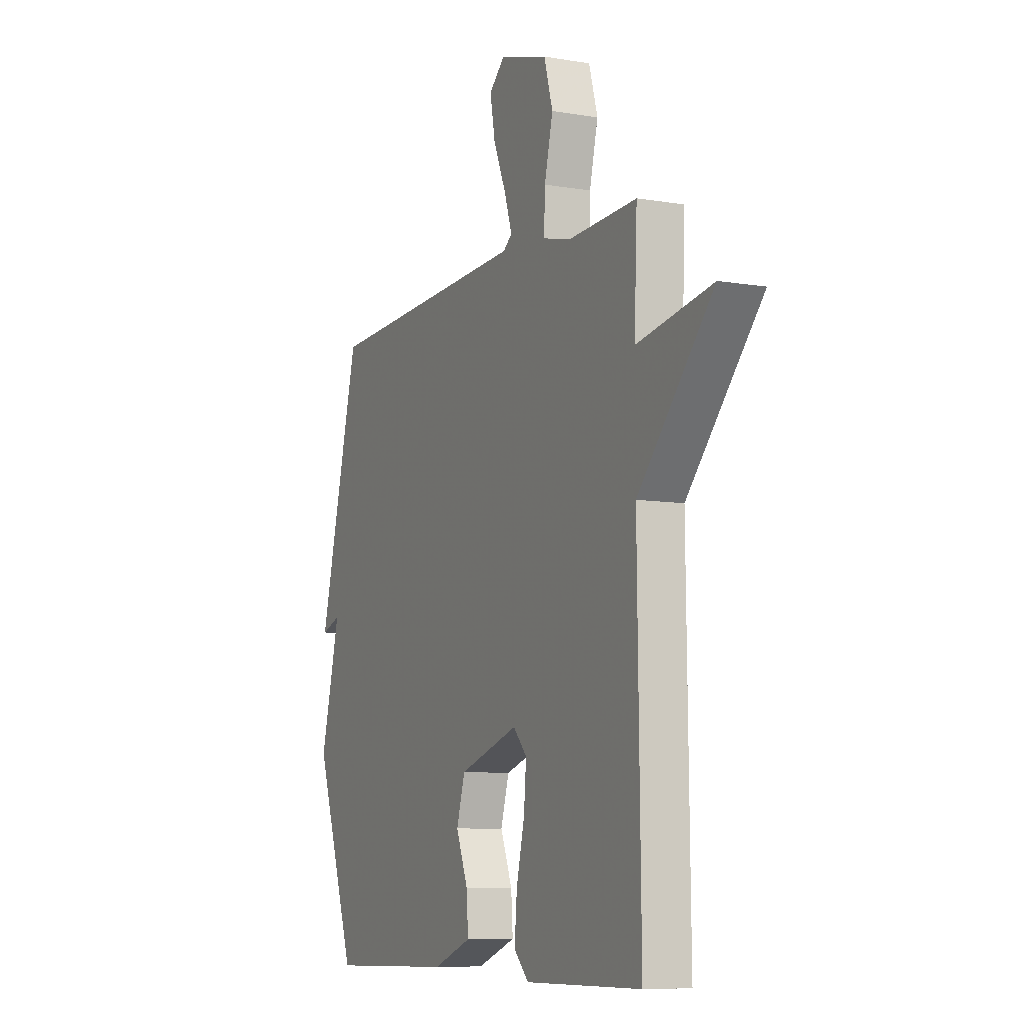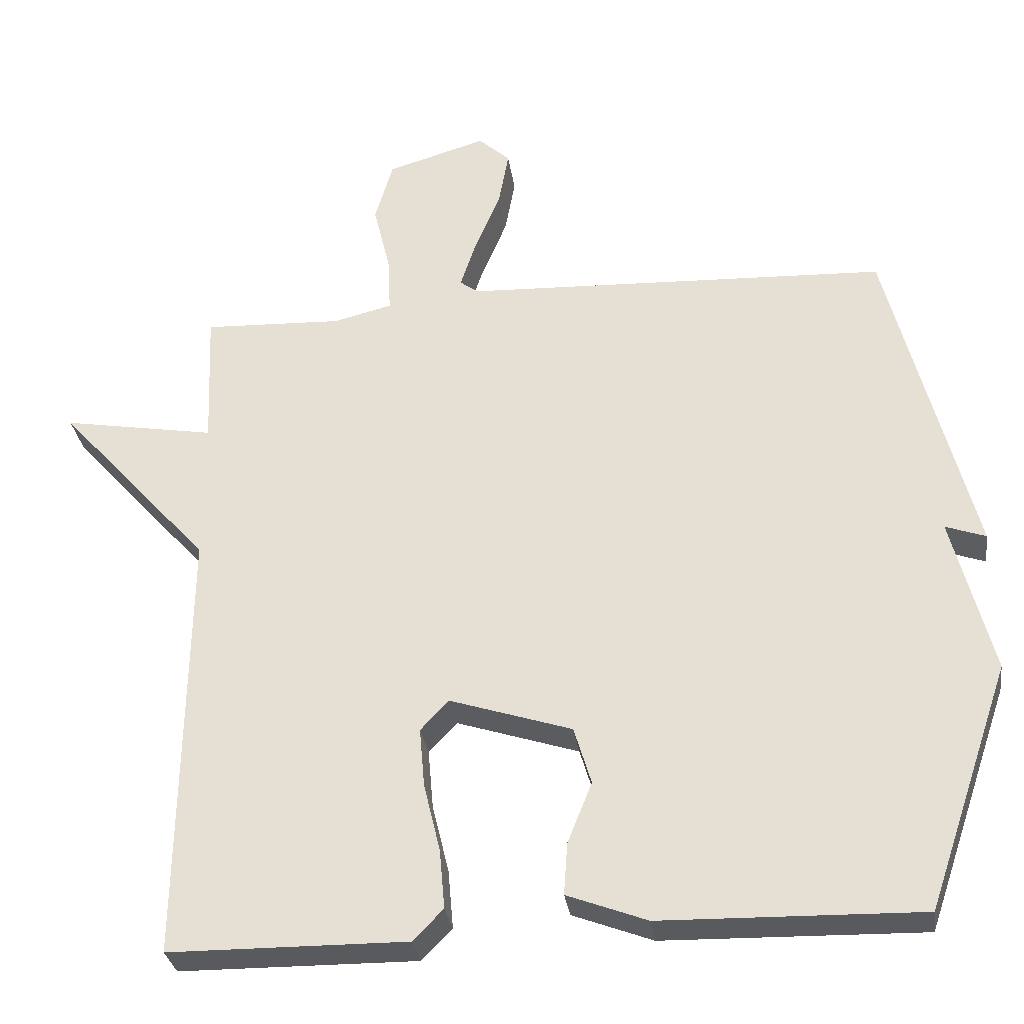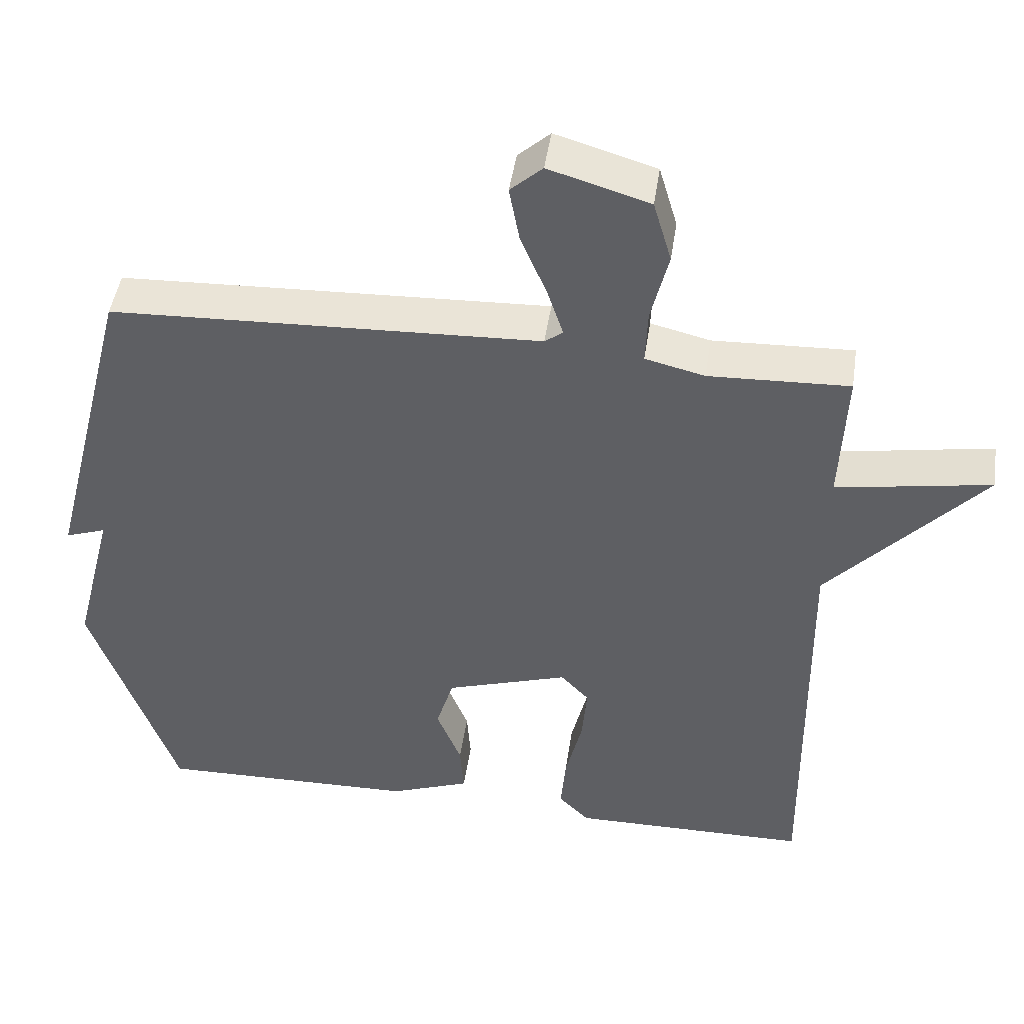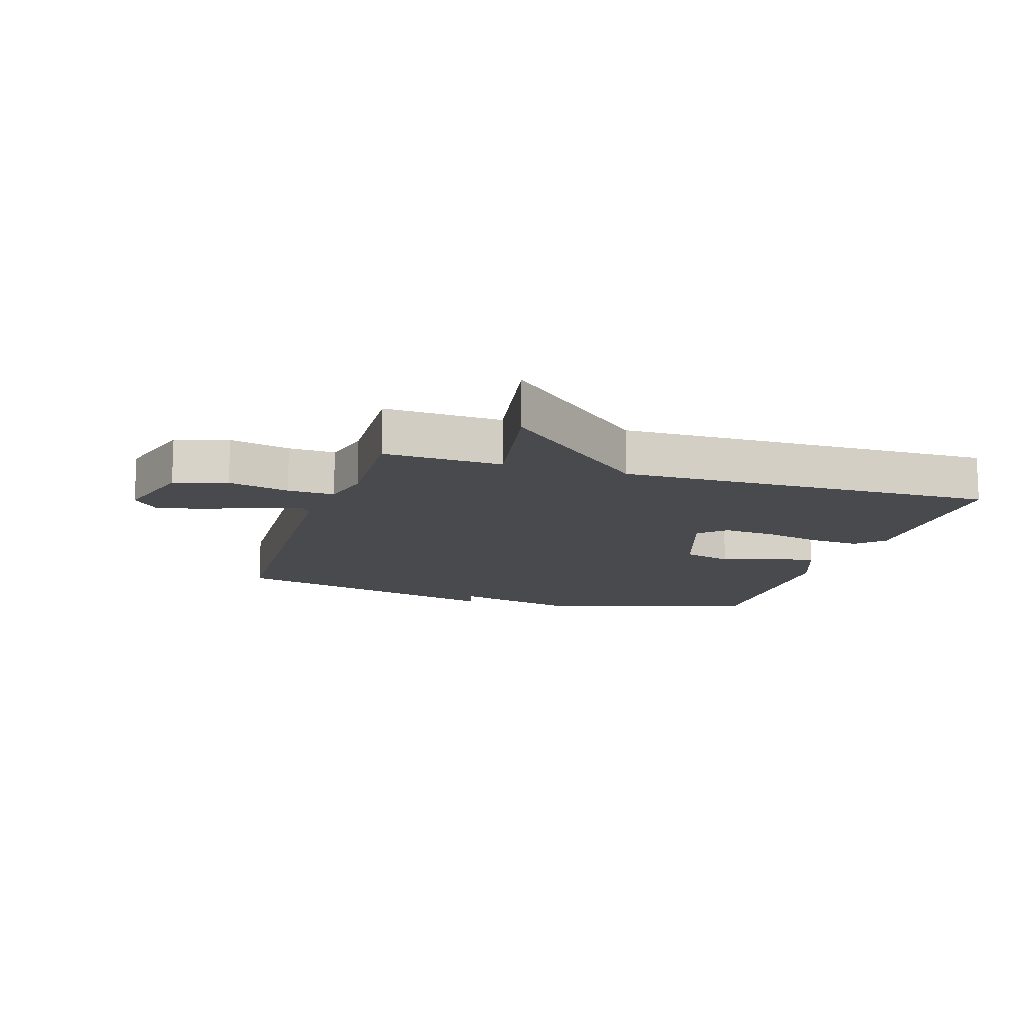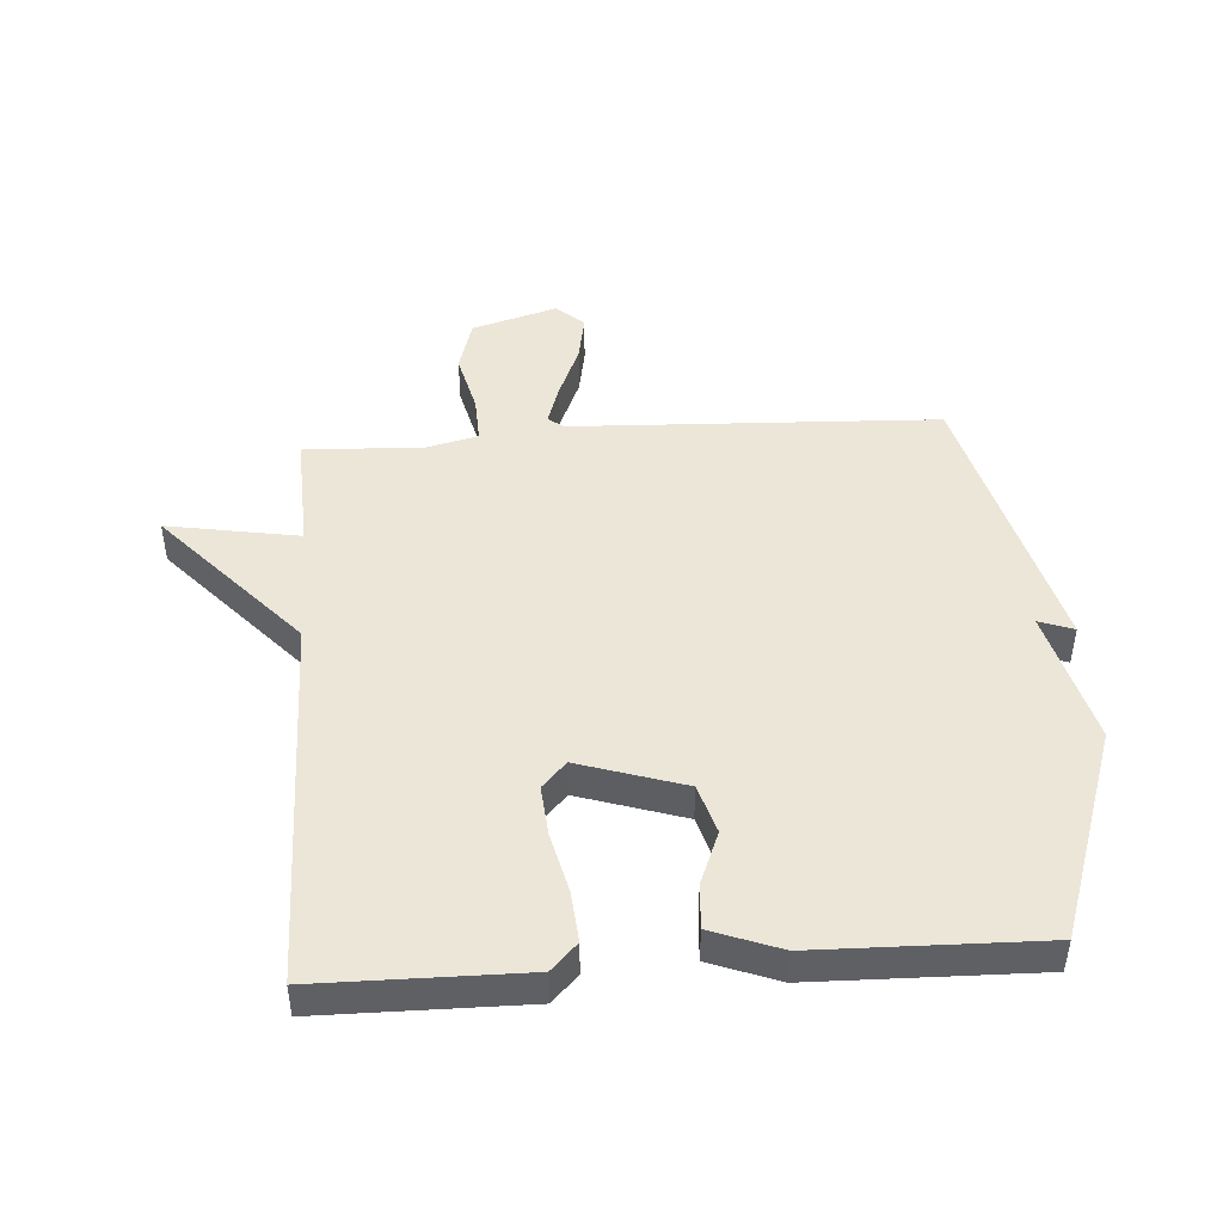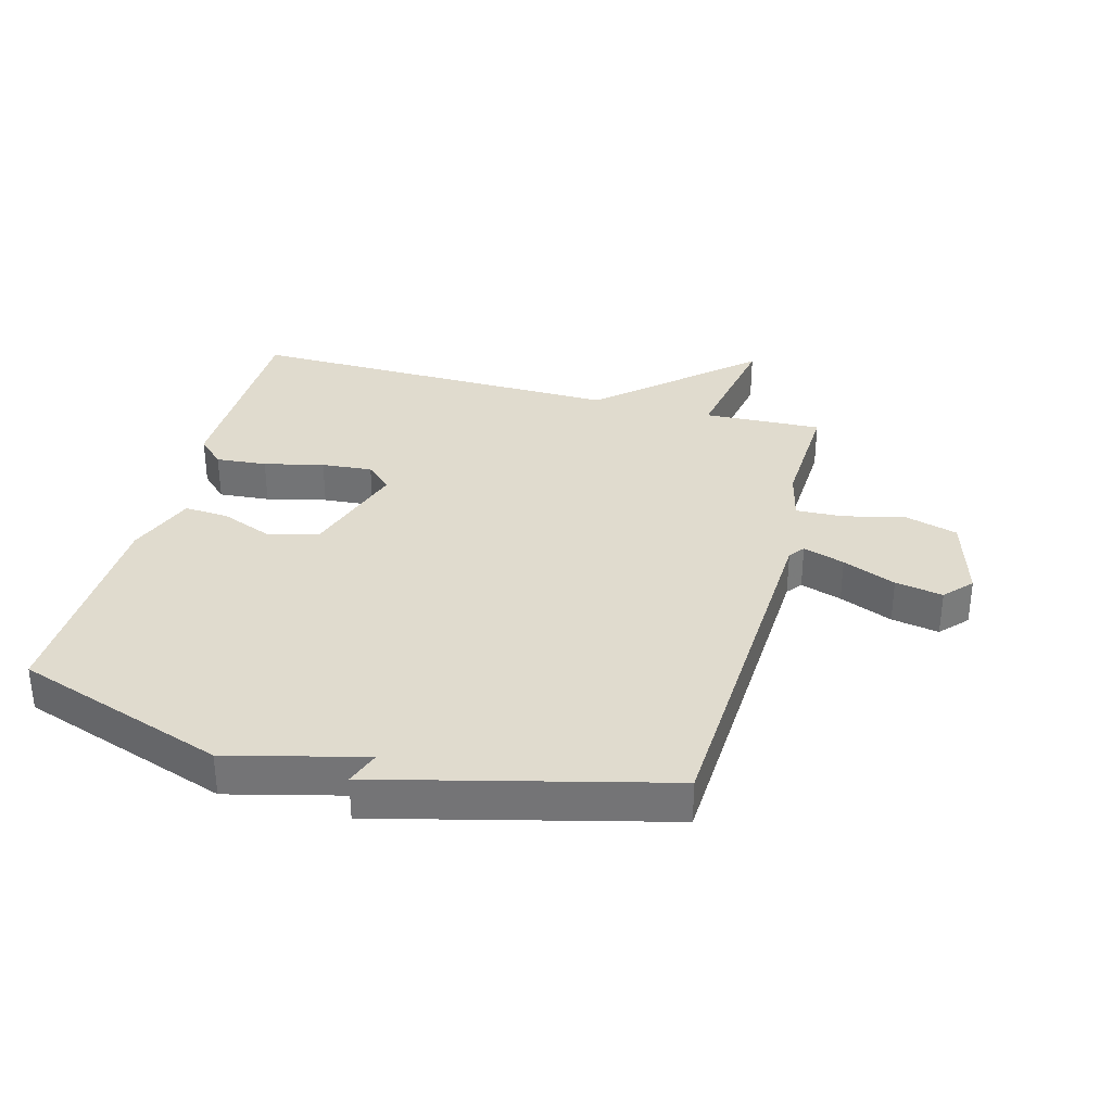
<metadata>
{"format":"obj","ext":"obj","renderer":"f3d","projection":"perspective","resolution":1024,"background":"white","views":[{"elev":-8.4,"azim":65.1,"up":"+Z"},{"elev":-31.0,"azim":-171.9,"up":"+Z"},{"elev":46.4,"azim":8.4,"up":"+Z"},{"elev":-13.0,"azim":72.8,"up":"+Y"},{"elev":46.2,"azim":176.0,"up":"+Y"},{"elev":33.6,"azim":-74.8,"up":"+Y"}]}
</metadata>
<code>
v 0.5 0.07 -0.5
v 0.17 0.07 -0.503
v 0.128 0.07 -0.46
v 0.135 0.07 -0.378
v 0.158 0.07 -0.282
v 0.165 0.07 -0.2
v 0.126 0.07 -0.158
v -0.044 0.07 -0.213
v -0.068 0.07 -0.293
v -0.034 0.07 -0.378
v -0.029 0.07 -0.45
v -0.14 0.07 -0.492
v -0.5 0.07 -0.5
v -0.617 0.07 -0.16
v -0.561 0.07 0.06
v -0.617 0.07 0.04
v -0.5 0.07 0.5
v 0.092 0.07 0.525
v 0.117 0.07 0.544
v 0.095 0.07 0.611
v 0.059 0.07 0.697
v 0.045 0.07 0.774
v 0.089 0.07 0.814
v 0.227 0.07 0.773
v 0.252 0.07 0.687
v 0.228 0.07 0.588
v 0.225 0.07 0.512
v 0.307 0.07 0.492
v 0.5 0.07 0.5
v 0.492 0.07 0.309
v 0.705 0.07 0.346
v 0.492 0.07 0.109
v 0.5 0 -0.5
v 0.17 0 -0.503
v 0.128 0 -0.46
v 0.135 0 -0.378
v 0.158 0 -0.282
v 0.165 0 -0.2
v 0.126 0 -0.158
v -0.044 0 -0.213
v -0.068 0 -0.293
v -0.034 0 -0.378
v -0.029 0 -0.45
v -0.14 0 -0.492
v -0.5 0 -0.5
v -0.617 0 -0.16
v -0.561 0 0.06
v -0.617 0 0.04
v -0.5 0 0.5
v 0.092 0 0.525
v 0.117 0 0.544
v 0.095 0 0.611
v 0.059 0 0.697
v 0.045 0 0.774
v 0.089 0 0.814
v 0.227 0 0.773
v 0.252 0 0.687
v 0.228 0 0.588
v 0.225 0 0.512
v 0.307 0 0.492
v 0.5 0 0.5
v 0.492 0 0.309
v 0.705 0 0.346
v 0.492 0 0.109
f 30 31 32
f 28 29 30
f 27 28 30 32
f 24 25 26
f 23 24 26
f 22 23 26
f 21 22 26
f 20 21 26
f 19 20 26 27
f 27 32 1
f 19 27 1
f 18 19 1
f 15 16 17 18
f 13 14 15
f 12 13 15
f 11 12 15
f 10 11 15
f 9 10 15
f 8 9 15 18
f 3 4 5
f 2 3 5
f 1 2 5
f 1 5 6
f 18 1 6 7
f 7 8 18
f 64 63 62
f 62 61 60
f 64 62 60 59
f 58 57 56
f 58 56 55
f 58 55 54
f 58 54 53
f 58 53 52
f 59 58 52 51
f 33 64 59
f 33 59 51
f 33 51 50
f 50 49 48 47
f 47 46 45
f 47 45 44
f 47 44 43
f 47 43 42
f 47 42 41
f 50 47 41 40
f 37 36 35
f 37 35 34
f 37 34 33
f 38 37 33
f 39 38 33 50
f 50 40 39
f 1 33 34 2
f 2 34 35 3
f 3 35 36 4
f 4 36 37 5
f 5 37 38 6
f 6 38 39 7
f 7 39 40 8
f 8 40 41 9
f 9 41 42 10
f 10 42 43 11
f 11 43 44 12
f 12 44 45 13
f 13 45 46 14
f 14 46 47 15
f 15 47 48 16
f 16 48 49 17
f 17 49 50 18
f 18 50 51 19
f 19 51 52 20
f 20 52 53 21
f 21 53 54 22
f 22 54 55 23
f 23 55 56 24
f 24 56 57 25
f 25 57 58 26
f 26 58 59 27
f 27 59 60 28
f 28 60 61 29
f 29 61 62 30
f 30 62 63 31
f 31 63 64 32
f 32 64 33 1

</code>
